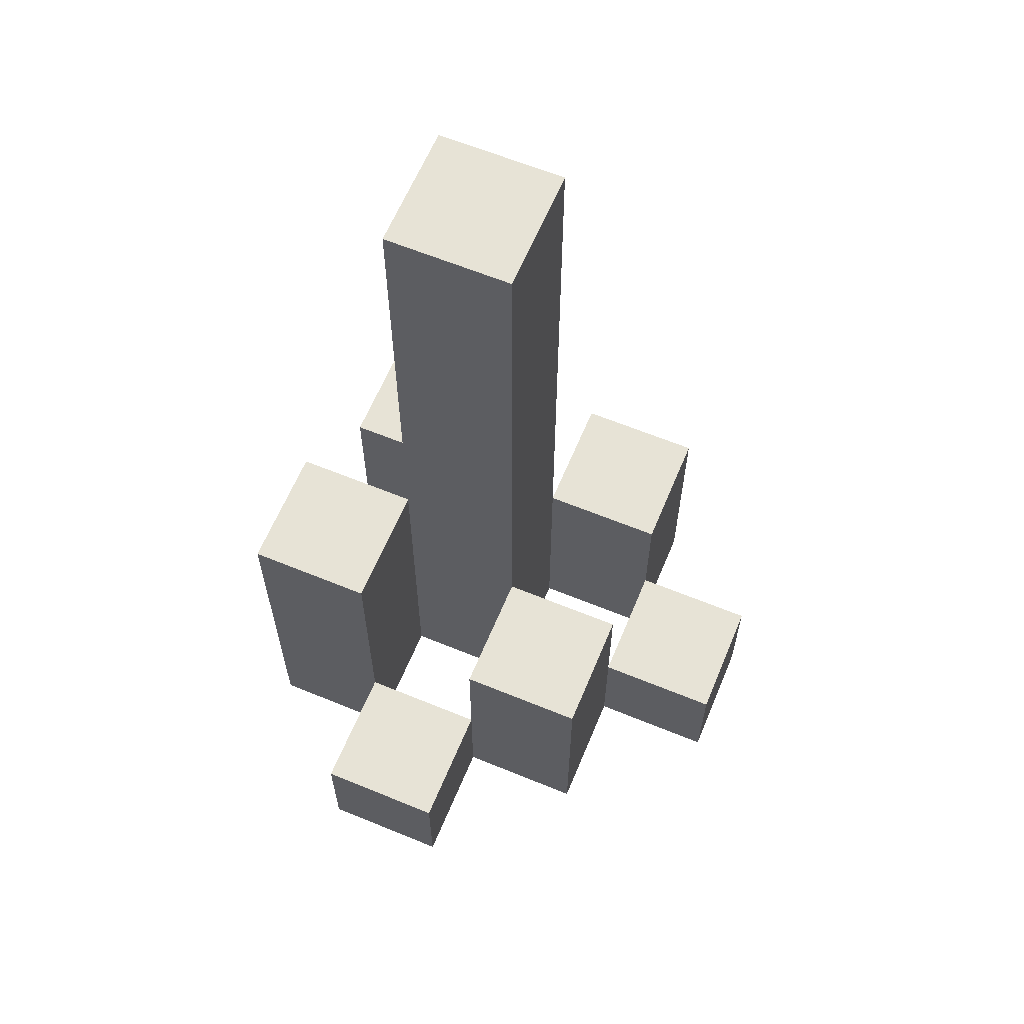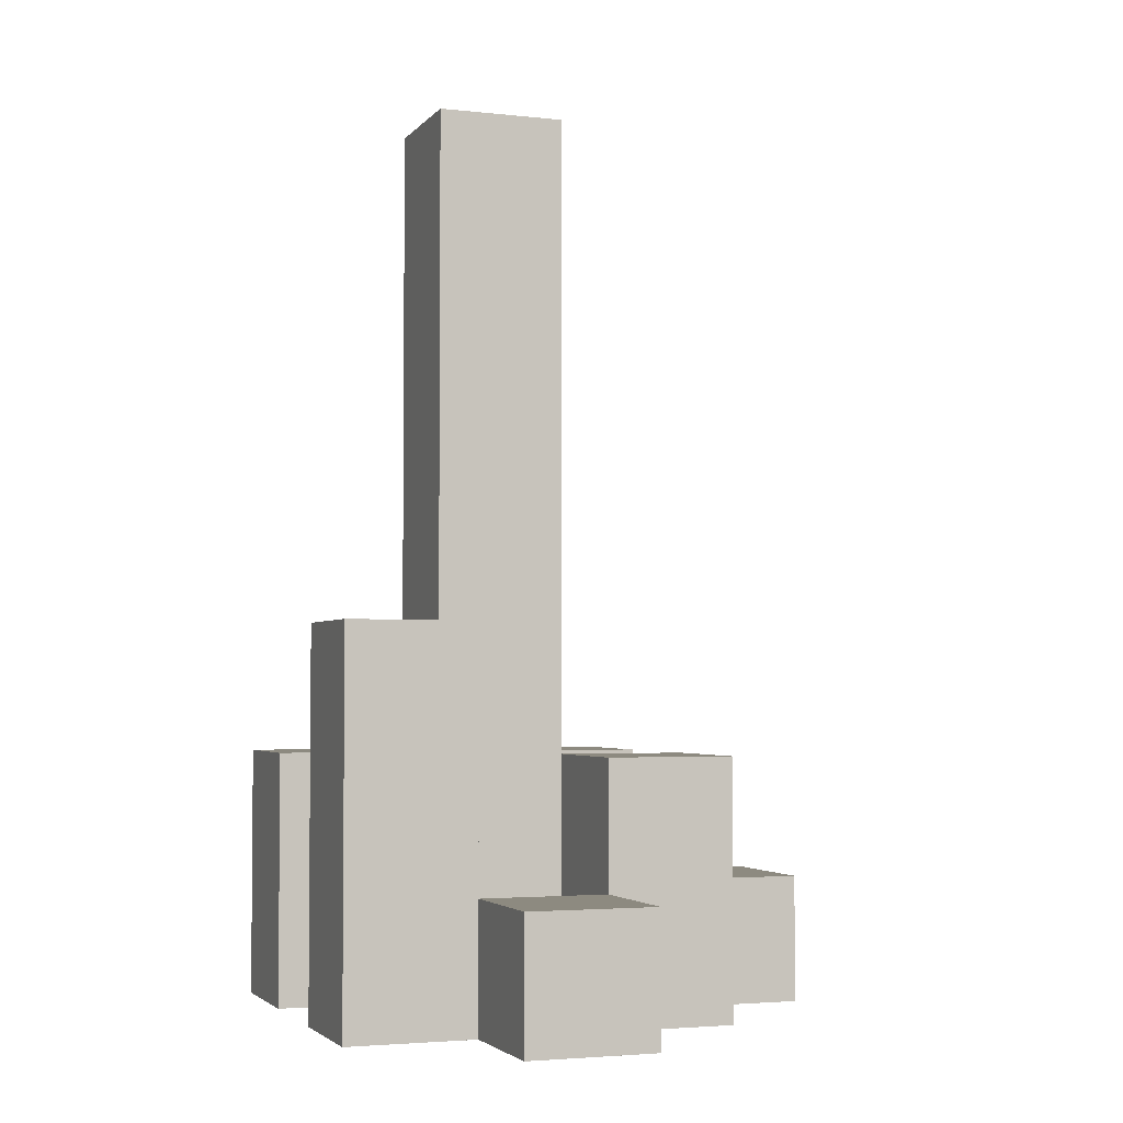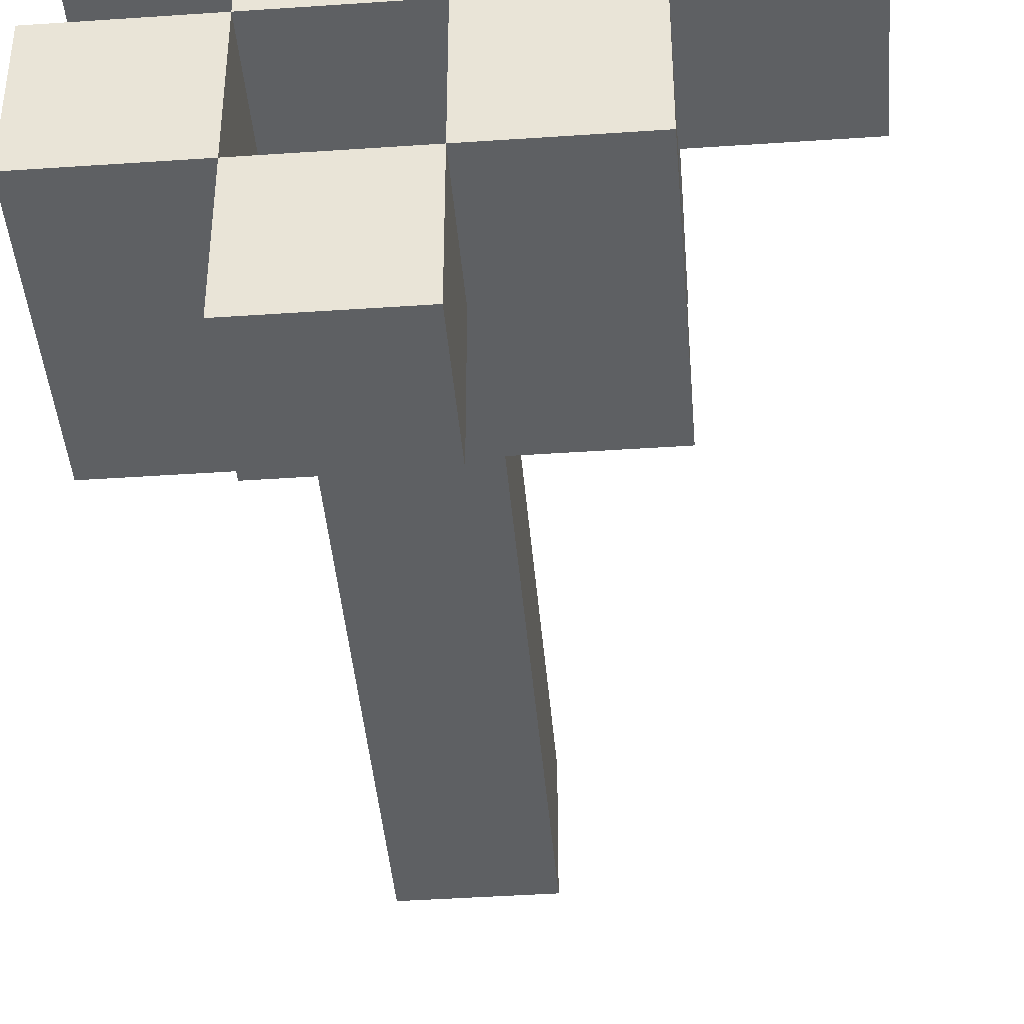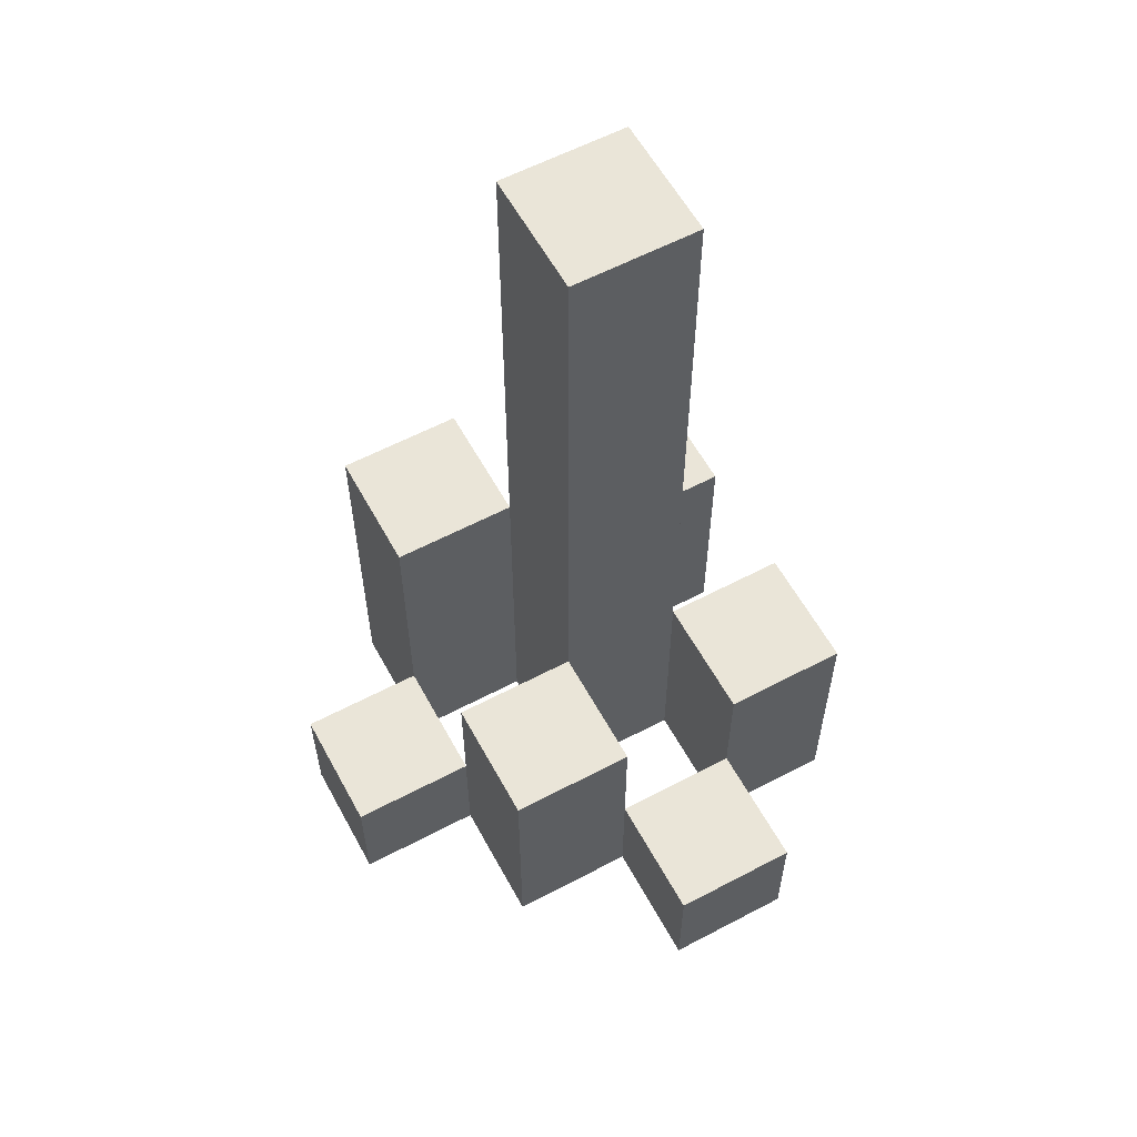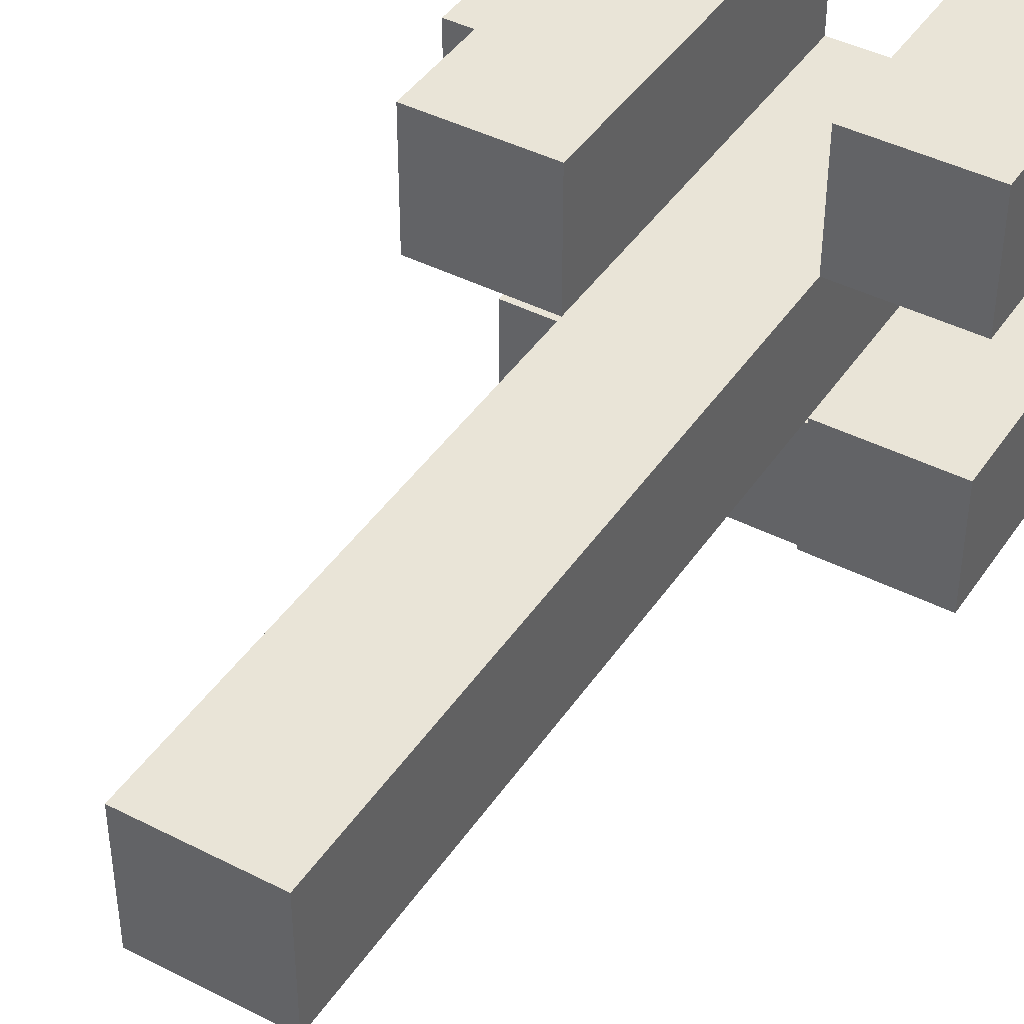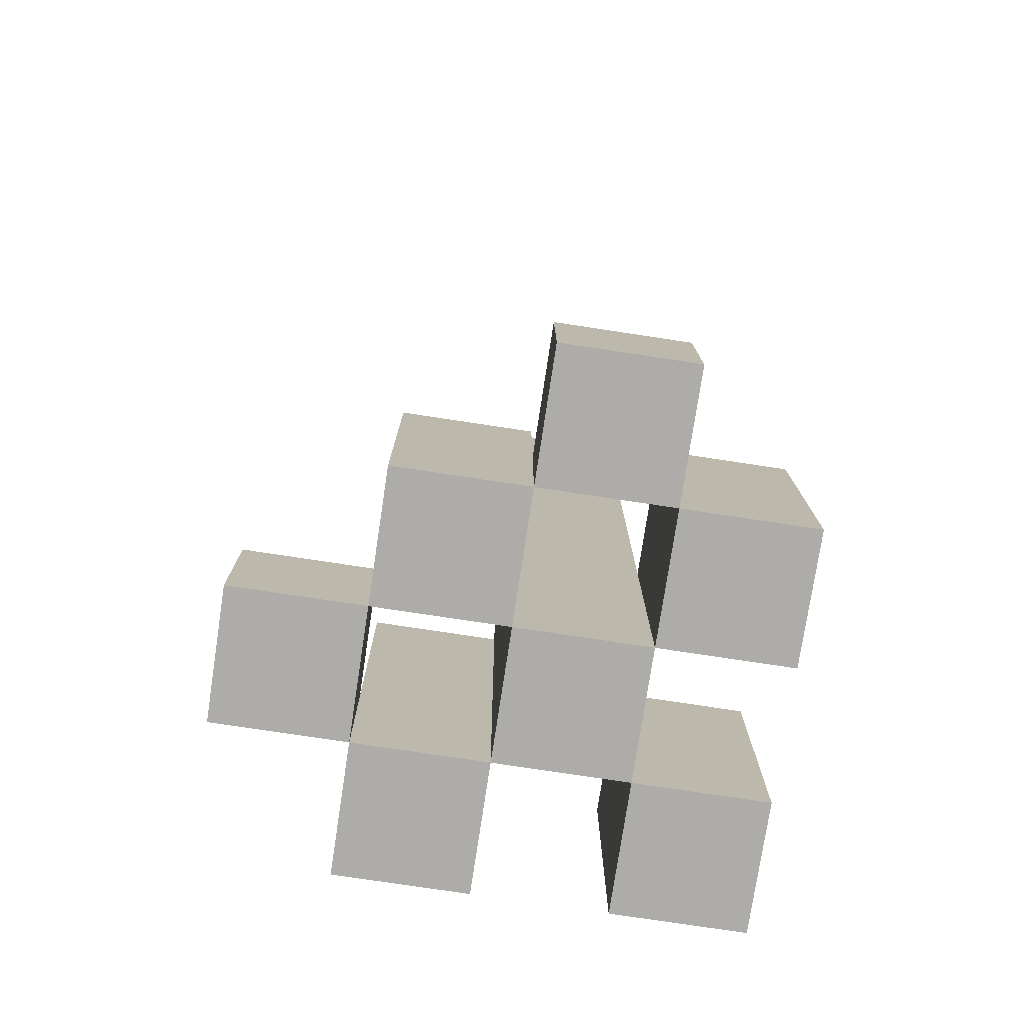
<metadata>
{"format":"obj","ext":"obj","renderer":"f3d","projection":"perspective","resolution":1024,"background":"white","views":[{"elev":62.7,"azim":112.6,"up":"+Y"},{"elev":-3.3,"azim":69.9,"up":"+Y"},{"elev":-42.2,"azim":4.7,"up":"+Z"},{"elev":59.1,"azim":151.5,"up":"+Y"},{"elev":42.9,"azim":-148.7,"up":"+Z"},{"elev":-76.9,"azim":171.4,"up":"+Y"}]}
</metadata>
<code>
o
v -9.9 0.9 22.3
v -9.8 0.9 22.3
v -9.9 1 22.3
v -9.8 1 22.3
v -10 0.9 22.4
v -9.9 0.9 22.4
v -9.8 0.9 22.4
v -9.7 0.9 22.4
v -9.9 1 22.4
v -9.8 1 22.4
v -10 1.1 22.4
v -9.9 1.1 22.4
v -9.8 1.1 22.4
v -9.7 1.1 22.4
v -9.9 0.9 22.5
v -9.8 0.9 22.5
v -9.7 0.9 22.5
v -9.6 0.9 22.5
v -9.7 1 22.5
v -9.6 1 22.5
v -9.9 1.1 22.5
v -9.8 1.1 22.5
v -9.9 1.3 22.5
v -9.8 1.3 22.5
v -9.9 1.6 22.5
v -9.8 1.6 22.5
v -10 0.9 22.6
v -9.9 0.9 22.6
v -9.8 0.9 22.6
v -9.7 0.9 22.6
v -9.7 1 22.6
v -10 1.1 22.6
v -9.9 1.1 22.6
v -9.8 1.2 22.6
v -9.7 1.2 22.6
v -9.9 0.9 22.4
v -9.8 0.9 22.4
v -9.9 1 22.4
v -9.8 1 22.4
v -10 0.9 22.5
v -9.9 0.9 22.5
v -9.8 0.9 22.5
v -9.7 0.9 22.5
v -9.7 1 22.5
v -10 1.1 22.5
v -9.9 1.1 22.5
v -9.8 1.1 22.5
v -9.7 1.1 22.5
v -9.9 0.9 22.6
v -9.8 0.9 22.6
v -9.7 0.9 22.6
v -9.6 0.9 22.6
v -9.7 1 22.6
v -9.6 1 22.6
v -9.9 1.1 22.6
v -9.8 1.2 22.6
v -9.9 1.3 22.6
v -9.8 1.3 22.6
v -9.9 1.6 22.6
v -9.8 1.6 22.6
v -10 0.9 22.7
v -9.9 0.9 22.7
v -9.8 0.9 22.7
v -9.7 0.9 22.7
v -10 1.1 22.7
v -9.9 1.1 22.7
v -9.8 1.2 22.7
v -9.7 1.2 22.7
v -10 0.9 22.4
v -10 1.1 22.4
v -10 0.9 22.5
v -10 1.1 22.5
v -10 0.9 22.6
v -10 1.1 22.6
v -10 0.9 22.7
v -10 1.1 22.7
v -9.9 0.9 22.3
v -9.9 1 22.3
v -9.9 0.9 22.4
v -9.9 1 22.4
v -9.9 0.9 22.5
v -9.9 1.1 22.5
v -9.9 1.3 22.5
v -9.9 1.6 22.5
v -9.9 0.9 22.6
v -9.9 1.1 22.6
v -9.9 1.3 22.6
v -9.9 1.6 22.6
v -9.8 0.9 22.4
v -9.8 1 22.4
v -9.8 1.1 22.4
v -9.8 0.9 22.5
v -9.8 1.1 22.5
v -9.8 0.9 22.6
v -9.8 1.2 22.6
v -9.8 0.9 22.7
v -9.8 1.2 22.7
v -9.7 0.9 22.5
v -9.7 1 22.5
v -9.7 0.9 22.6
v -9.7 1 22.6
v -9.9 0.9 22.4
v -9.9 1 22.4
v -9.9 1.1 22.4
v -9.9 0.9 22.5
v -9.9 1.1 22.5
v -9.9 0.9 22.6
v -9.9 1.1 22.6
v -9.9 0.9 22.7
v -9.9 1.1 22.7
v -9.8 0.9 22.3
v -9.8 1 22.3
v -9.8 0.9 22.4
v -9.8 1 22.4
v -9.8 0.9 22.5
v -9.8 1.1 22.5
v -9.8 1.3 22.5
v -9.8 1.6 22.5
v -9.8 0.9 22.6
v -9.8 1.2 22.6
v -9.8 1.3 22.6
v -9.8 1.6 22.6
v -9.7 0.9 22.4
v -9.7 1.1 22.4
v -9.7 0.9 22.5
v -9.7 1 22.5
v -9.7 1.1 22.5
v -9.7 0.9 22.6
v -9.7 1 22.6
v -9.7 1.2 22.6
v -9.7 0.9 22.7
v -9.7 1.2 22.7
v -9.6 0.9 22.5
v -9.6 1 22.5
v -9.6 0.9 22.6
v -9.6 1 22.6
v -10 0.9 22.4
v -10 0.9 22.5
v -10 0.9 22.6
v -10 0.9 22.7
v -9.9 0.9 22.3
v -9.9 0.9 22.4
v -9.9 0.9 22.5
v -9.9 0.9 22.6
v -9.9 0.9 22.7
v -9.8 0.9 22.3
v -9.8 0.9 22.4
v -9.8 0.9 22.5
v -9.8 0.9 22.6
v -9.8 0.9 22.7
v -9.7 0.9 22.4
v -9.7 0.9 22.5
v -9.7 0.9 22.6
v -9.7 0.9 22.7
v -9.6 0.9 22.5
v -9.6 0.9 22.6
v -9.9 1 22.3
v -9.9 1 22.4
v -9.8 1 22.3
v -9.8 1 22.4
v -9.7 1 22.5
v -9.7 1 22.6
v -9.6 1 22.5
v -9.6 1 22.6
v -10 1.1 22.4
v -10 1.1 22.5
v -10 1.1 22.6
v -10 1.1 22.7
v -9.9 1.1 22.4
v -9.9 1.1 22.5
v -9.9 1.1 22.6
v -9.9 1.1 22.7
v -9.8 1.1 22.4
v -9.8 1.1 22.5
v -9.7 1.1 22.4
v -9.7 1.1 22.5
v -9.8 1.2 22.6
v -9.8 1.2 22.7
v -9.7 1.2 22.6
v -9.7 1.2 22.7
v -9.9 1.6 22.5
v -9.9 1.6 22.6
v -9.8 1.6 22.5
v -9.8 1.6 22.6
f 3 2 1
f 4 2 3
f 9 6 5
f 10 8 7
f 11 9 5
f 12 9 11
f 13 8 10
f 14 8 13
f 19 18 17
f 20 18 19
f 21 16 15
f 22 16 21
f 23 22 21
f 24 22 23
f 25 24 23
f 26 24 25
f 31 30 29
f 32 28 27
f 33 28 32
f 34 31 29
f 35 31 34
f 36 37 38
f 38 37 39
f 42 43 44
f 40 41 45
f 45 41 46
f 42 44 47
f 47 44 48
f 51 52 53
f 53 52 54
f 49 50 55
f 55 50 56
f 55 56 57
f 57 56 58
f 57 58 59
f 59 58 60
f 61 62 65
f 65 62 66
f 63 64 67
f 67 64 68
f 71 70 69
f 72 70 71
f 75 74 73
f 76 74 75
f 79 78 77
f 80 78 79
f 85 82 81
f 85 83 82
f 86 83 85
f 87 84 83
f 87 83 86
f 88 84 87
f 92 90 89
f 92 91 90
f 93 91 92
f 96 95 94
f 97 95 96
f 100 99 98
f 101 99 100
f 102 103 105
f 103 104 105
f 105 104 106
f 107 108 109
f 109 108 110
f 111 112 113
f 113 112 114
f 115 116 119
f 116 117 119
f 119 117 120
f 117 118 121
f 120 117 121
f 121 118 122
f 123 124 125
f 125 124 126
f 126 124 127
f 128 129 131
f 129 130 131
f 131 130 132
f 133 134 135
f 135 134 136
f 142 138 137
f 143 138 142
f 144 140 139
f 145 140 144
f 146 142 141
f 147 142 146
f 148 144 143
f 149 144 148
f 151 148 147
f 152 148 151
f 153 150 149
f 154 150 153
f 155 153 152
f 156 153 155
f 157 158 159
f 159 158 160
f 161 162 163
f 163 162 164
f 165 166 169
f 169 166 170
f 167 168 171
f 171 168 172
f 173 174 175
f 175 174 176
f 177 178 179
f 179 178 180
f 181 182 183
f 183 182 184

</code>
